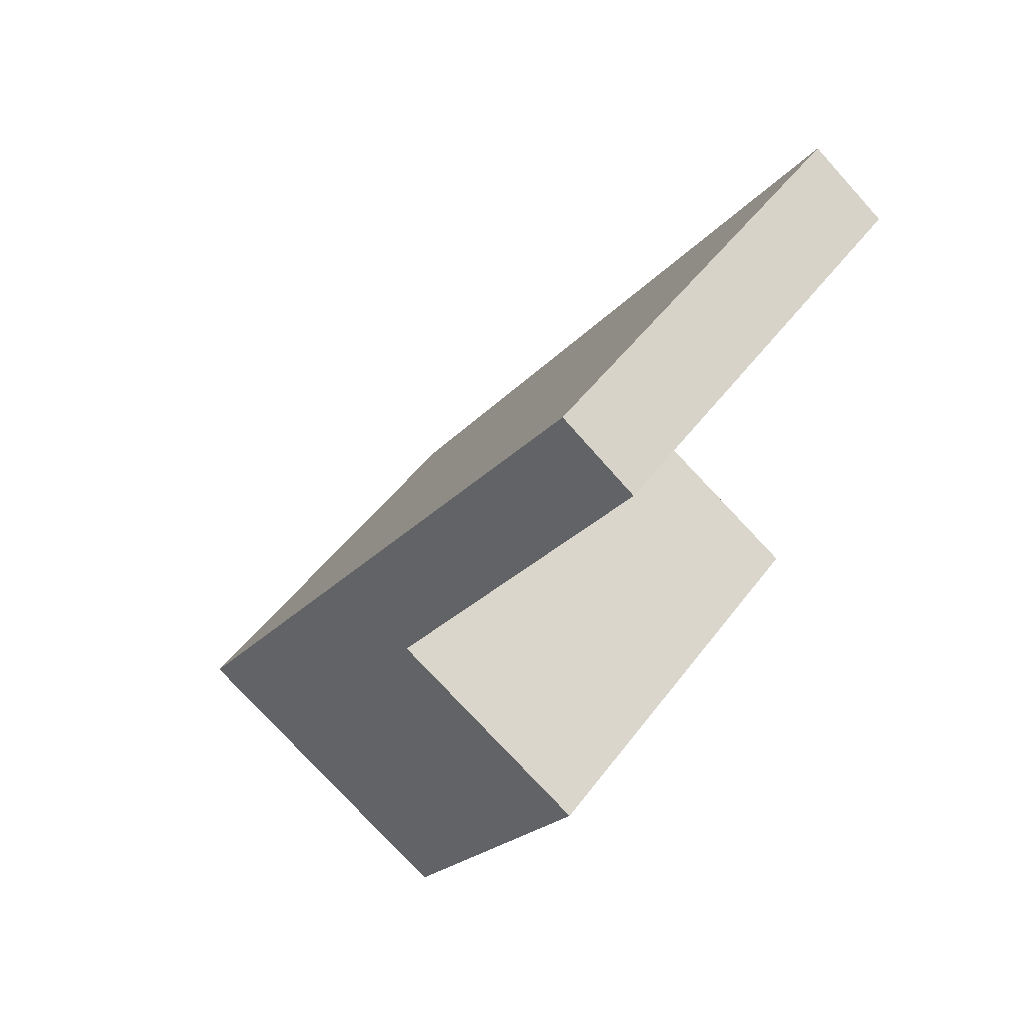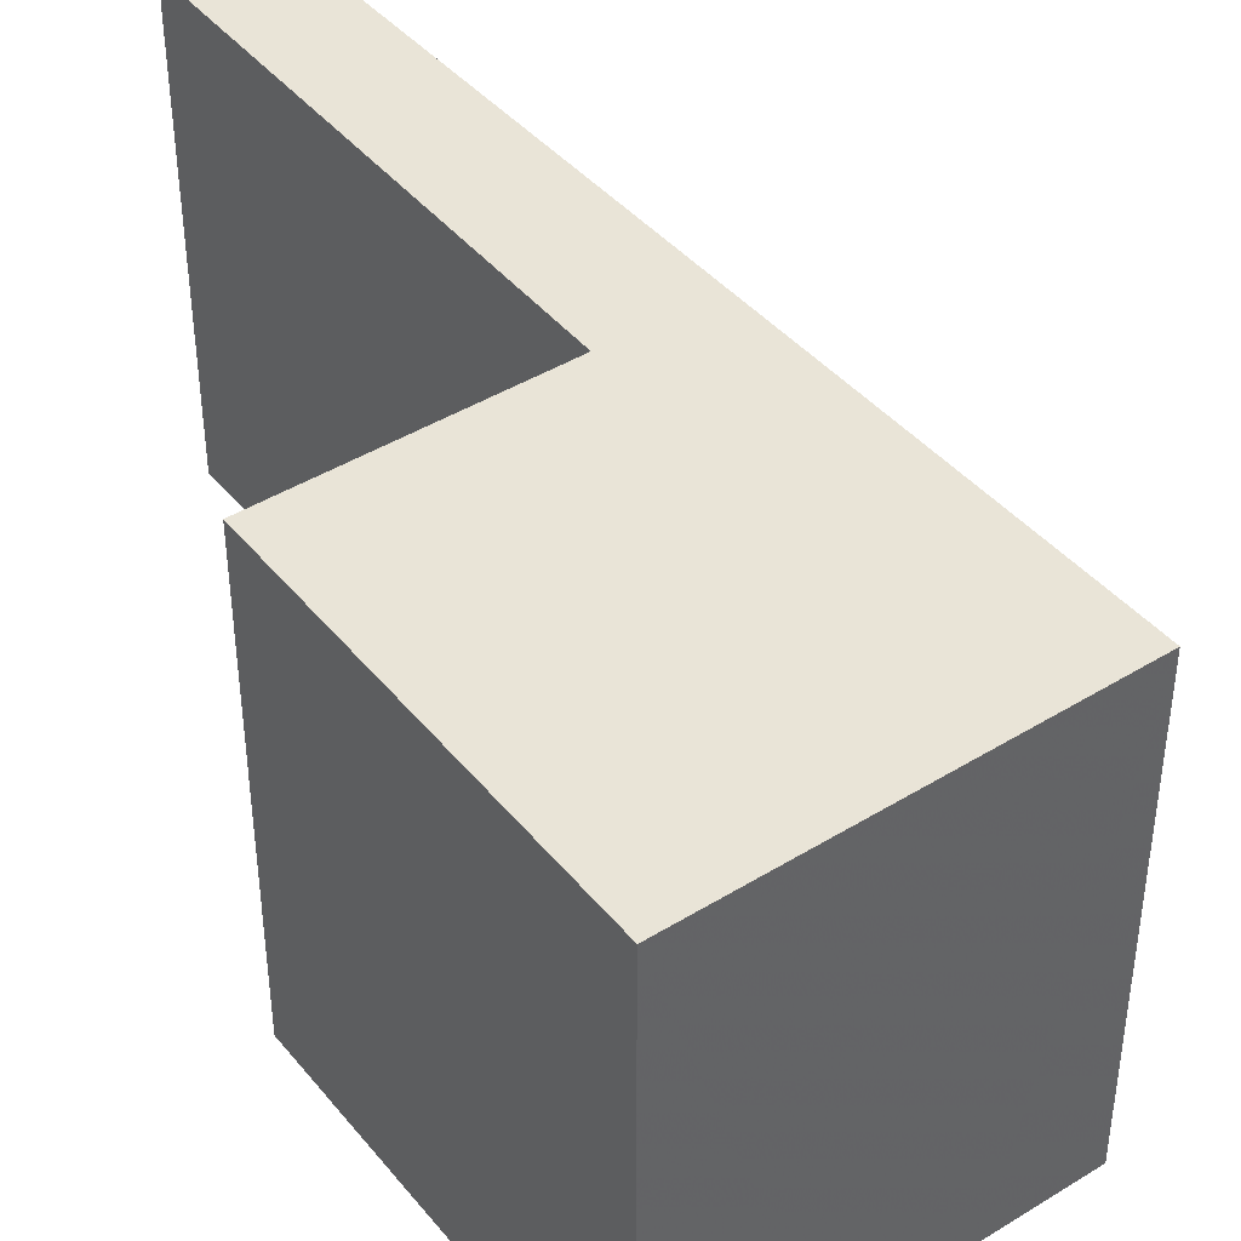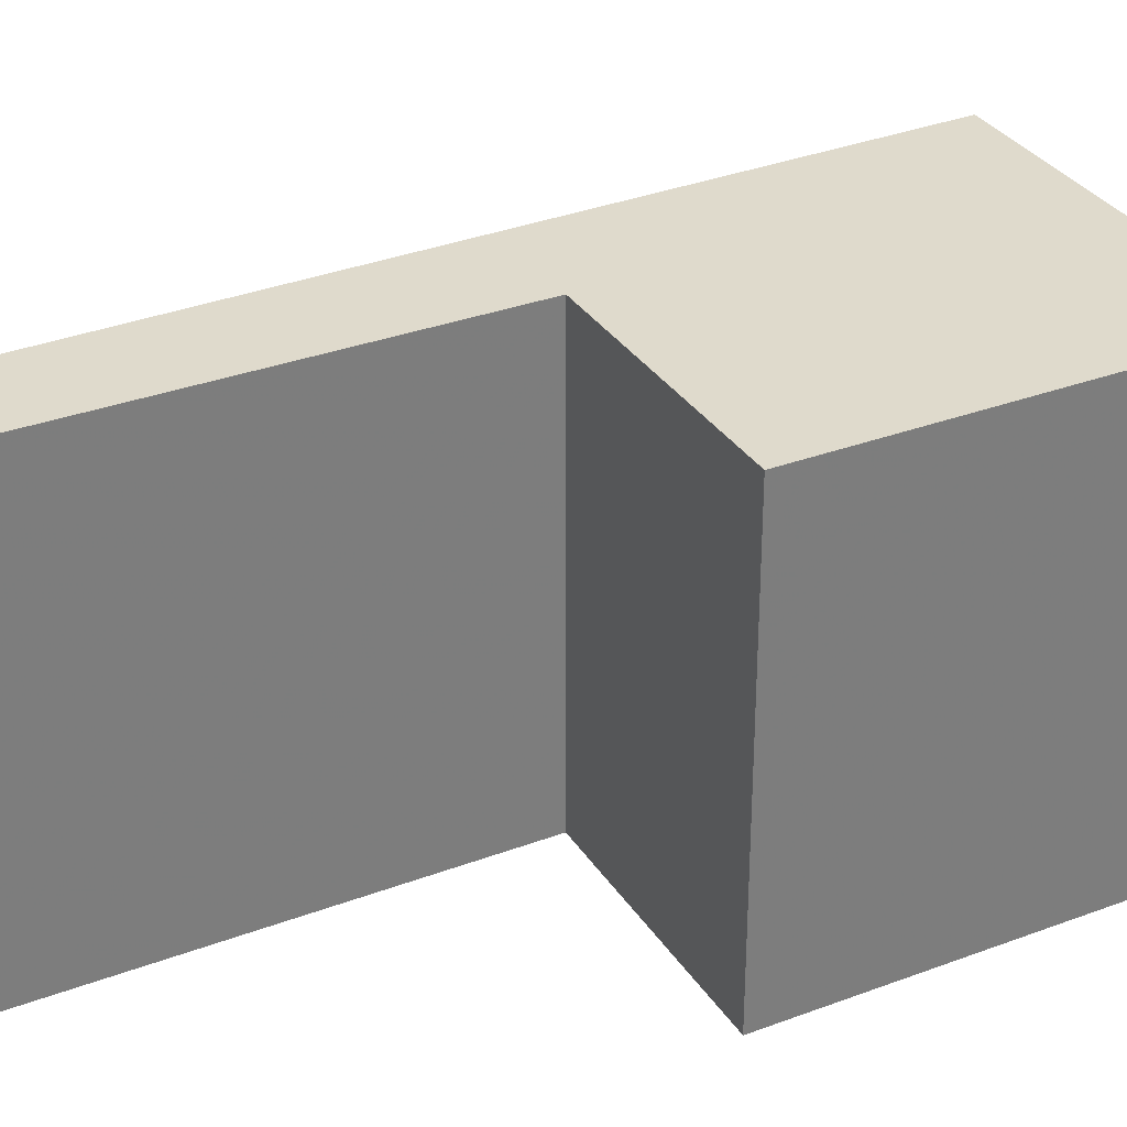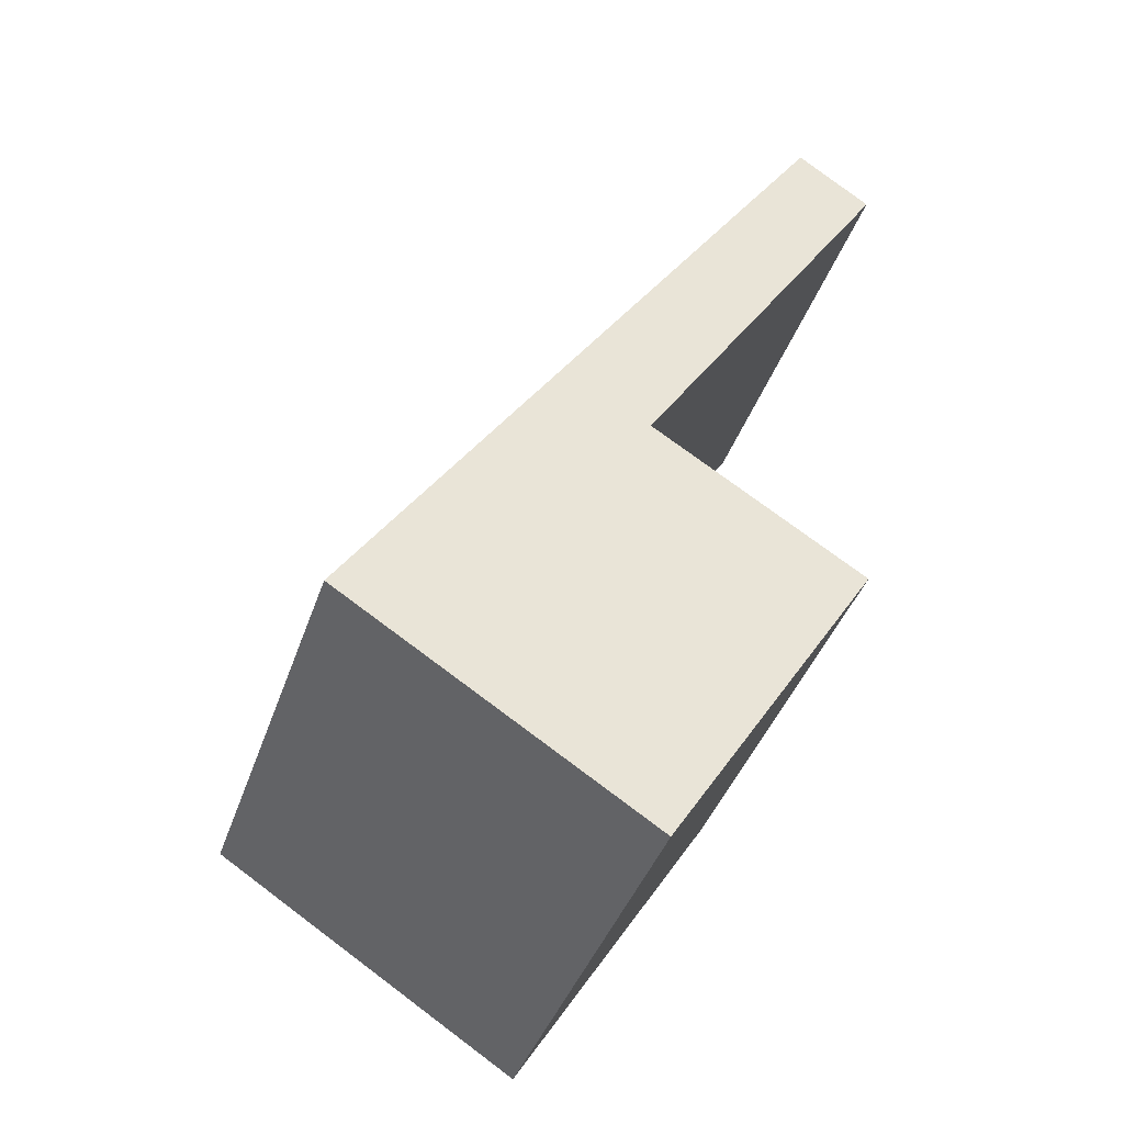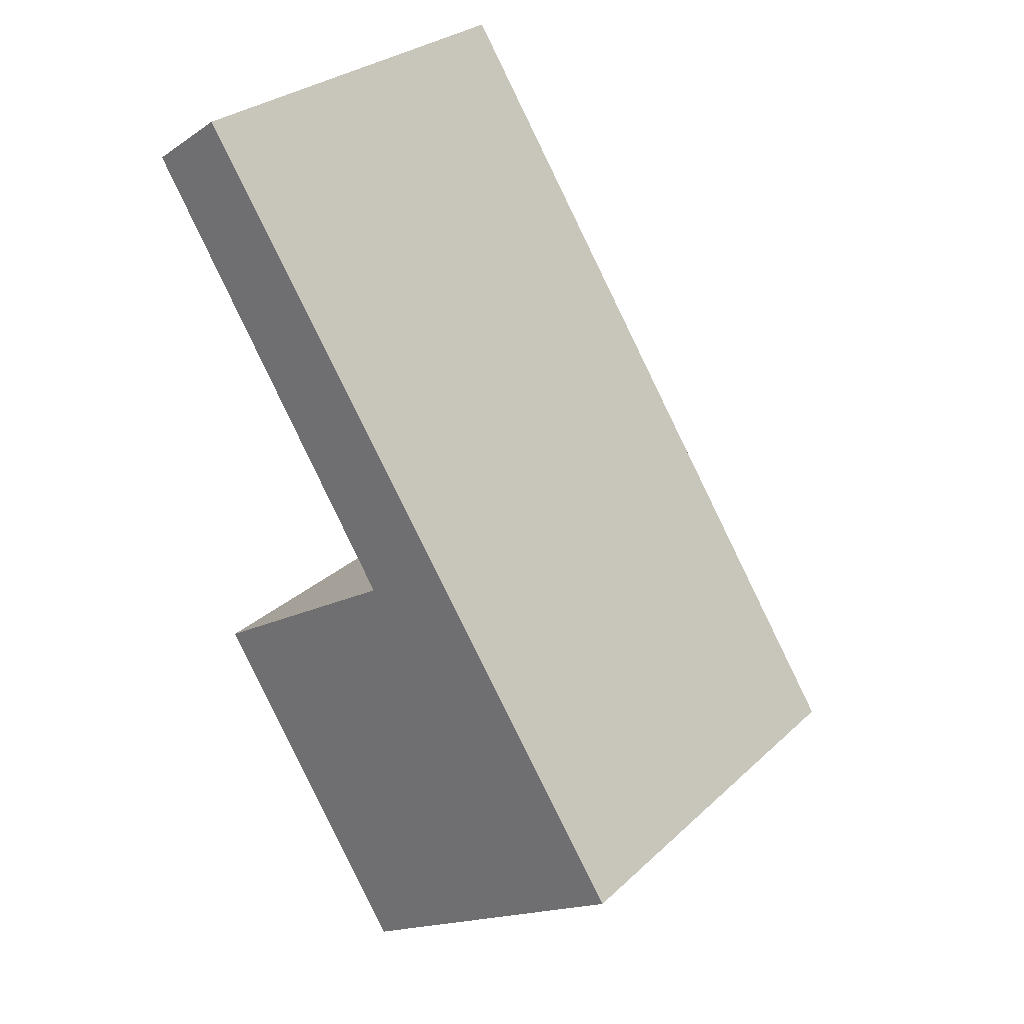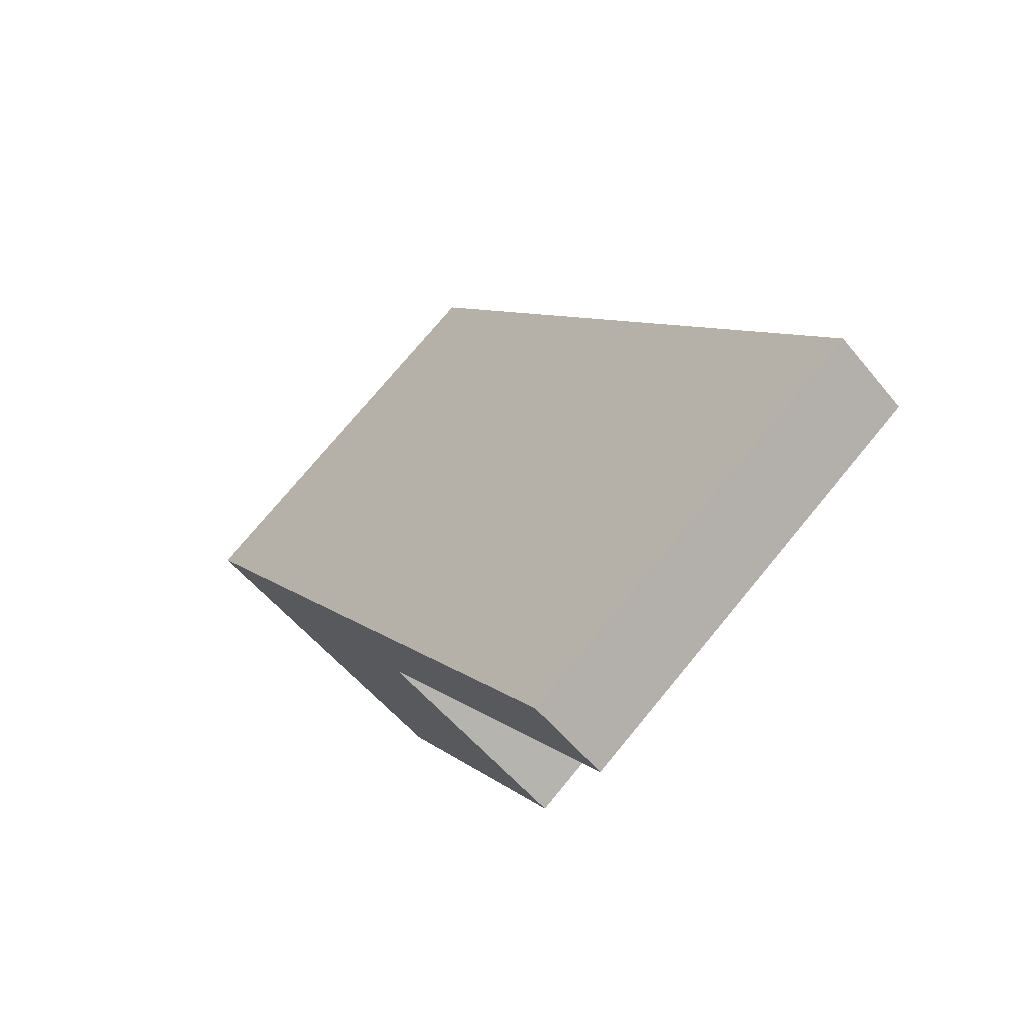
<metadata>
{"format":"obj","ext":"obj","renderer":"f3d","projection":"perspective","resolution":1024,"background":"white","views":[{"elev":49.2,"azim":35.2,"up":"+Z"},{"elev":42.9,"azim":176.3,"up":"+Y"},{"elev":32.5,"azim":94.6,"up":"+Y"},{"elev":-40.7,"azim":-18.1,"up":"+Z"},{"elev":29.0,"azim":-143.1,"up":"+Z"},{"elev":75.0,"azim":39.6,"up":"+Z"}]}
</metadata>
<code>
v 0.06042 0.01906 2.841
v -0.03406 0.01906 2.901
v 0.05901 0.01906 2.986
v 0.1179 0.01906 3.132
v 0.1251 0.01906 2.944
v 0.1412 0.01906 3.116
v 0.05901 -0.117 2.986
v -0.03406 -0.117 2.901
v 0.06042 -0.117 2.841
v 0.1179 -0.117 3.132
v 0.1251 -0.117 2.944
v 0.1412 -0.117 3.116
v 0.1251 -0.117 2.944
v 0.06042 -0.117 2.841
v 0.06042 0.01906 2.841
v 0.1251 0.01906 2.944
v 0.05901 -0.117 2.986
v 0.1251 -0.117 2.944
v 0.1251 0.01906 2.944
v 0.05901 0.01906 2.986
v 0.1412 -0.117 3.116
v 0.05901 -0.117 2.986
v 0.05901 0.01906 2.986
v 0.1412 0.01906 3.116
v 0.1179 -0.117 3.132
v 0.1412 -0.117 3.116
v 0.1412 0.01906 3.116
v 0.1179 0.01906 3.132
v -0.03406 -0.117 2.901
v 0.1179 -0.117 3.132
v 0.1179 0.01906 3.132
v -0.03406 0.01906 2.901
v 0.06042 -0.117 2.841
v -0.03406 -0.117 2.901
v -0.03406 0.01906 2.901
v 0.06042 0.01906 2.841
f 1 2 3
f 3 2 4
f 5 1 3
f 6 3 4
f 7 8 9
f 10 8 7
f 11 7 9
f 12 10 7
f 13 14 15
f 13 15 16
f 17 18 19
f 17 19 20
f 21 22 23
f 21 23 24
f 25 26 27
f 25 27 28
f 29 30 31
f 29 31 32
f 33 34 35
f 33 35 36

</code>
